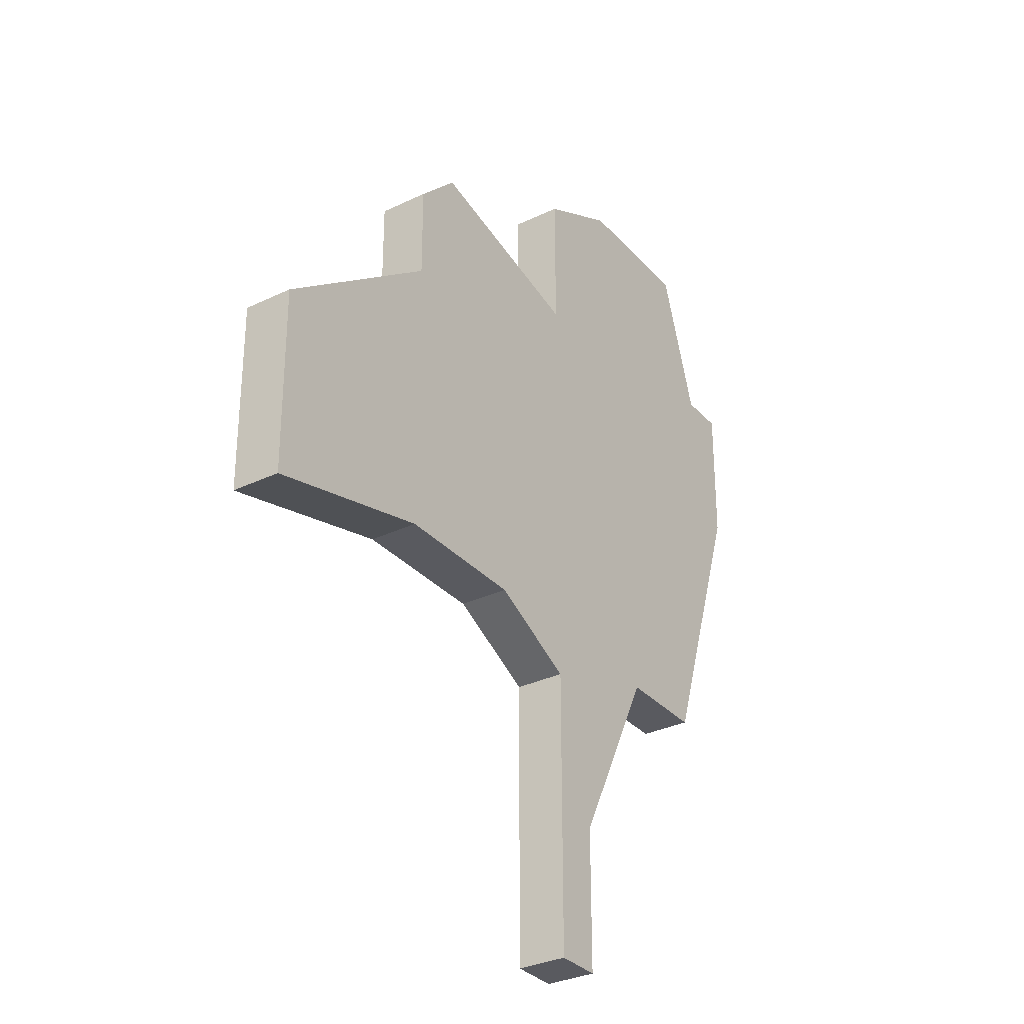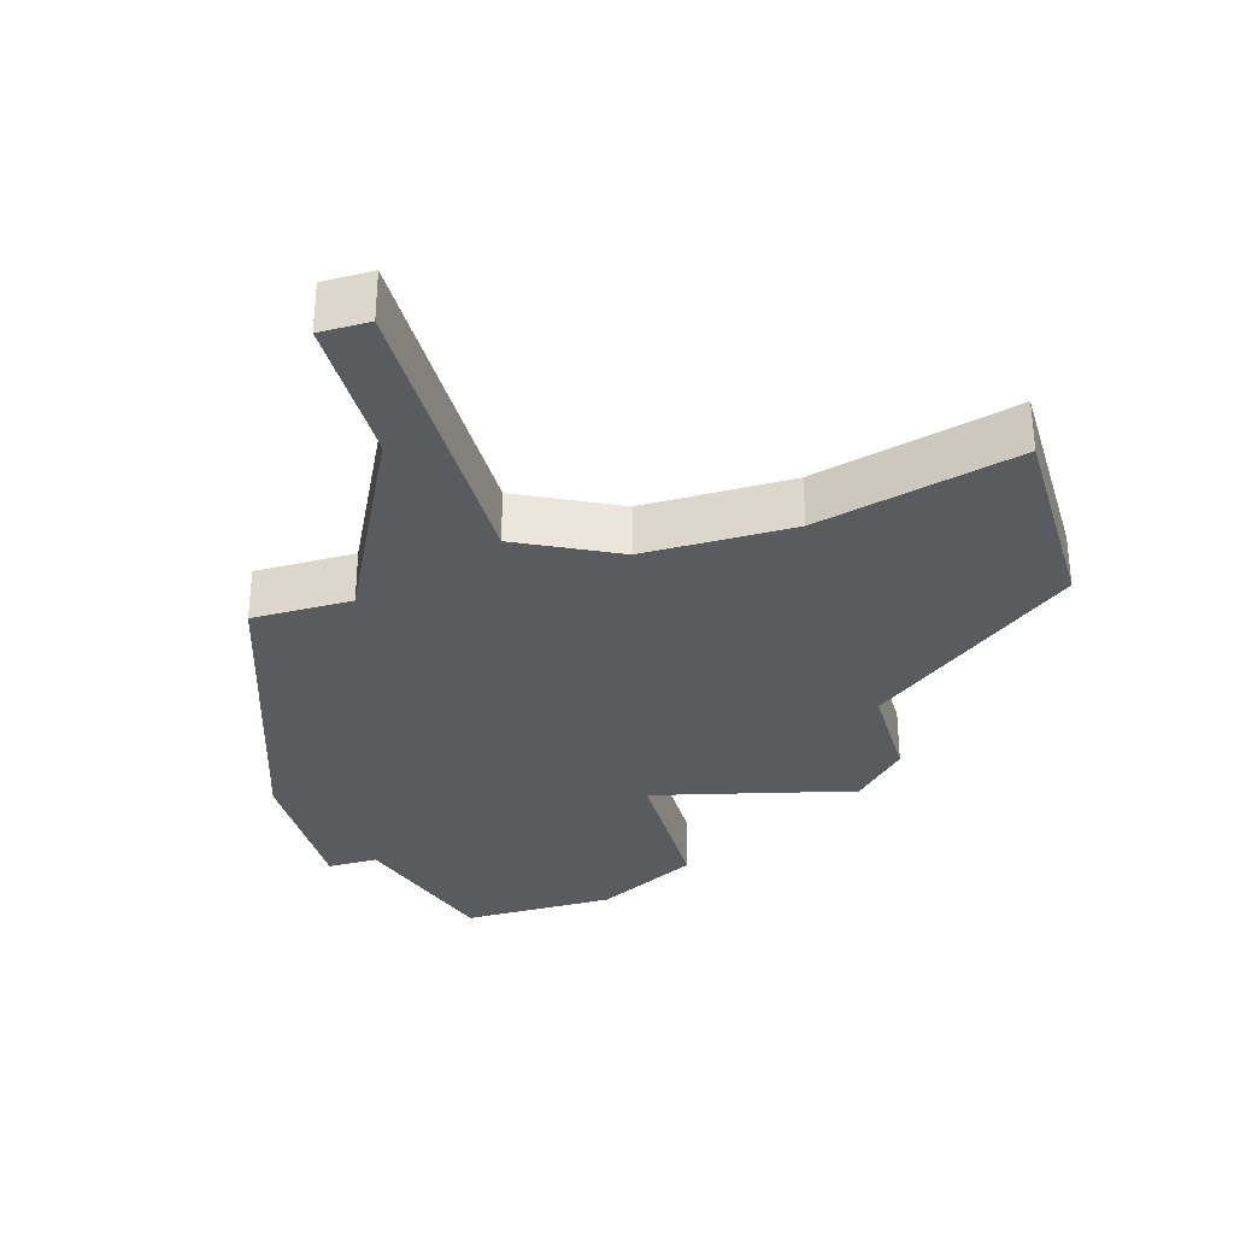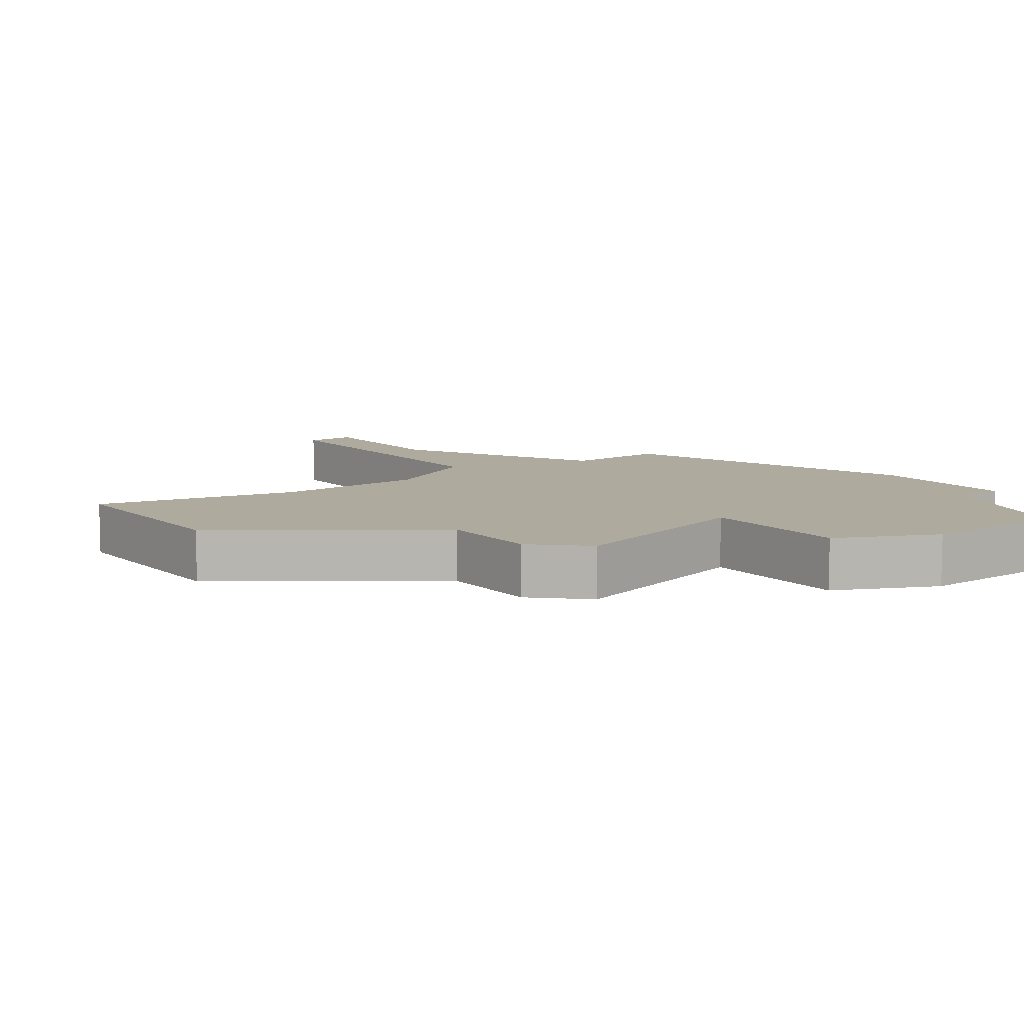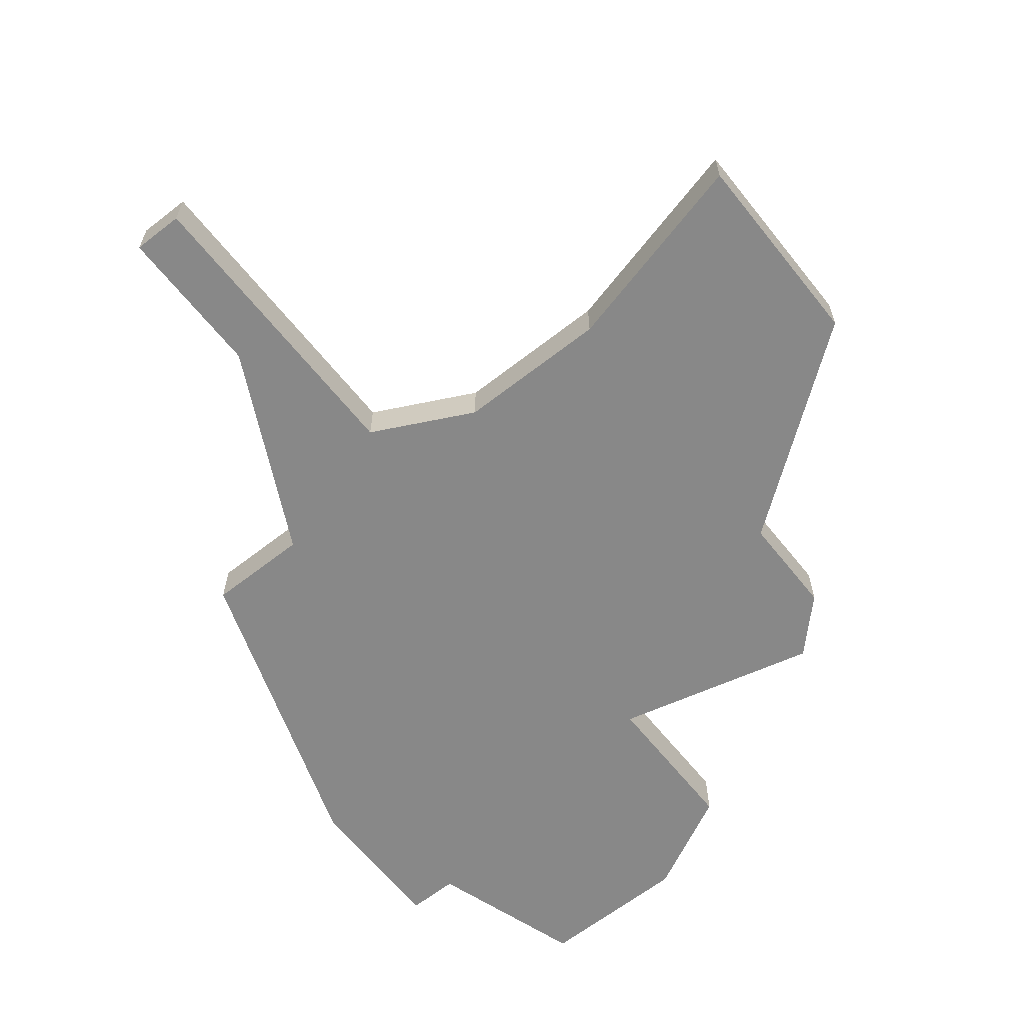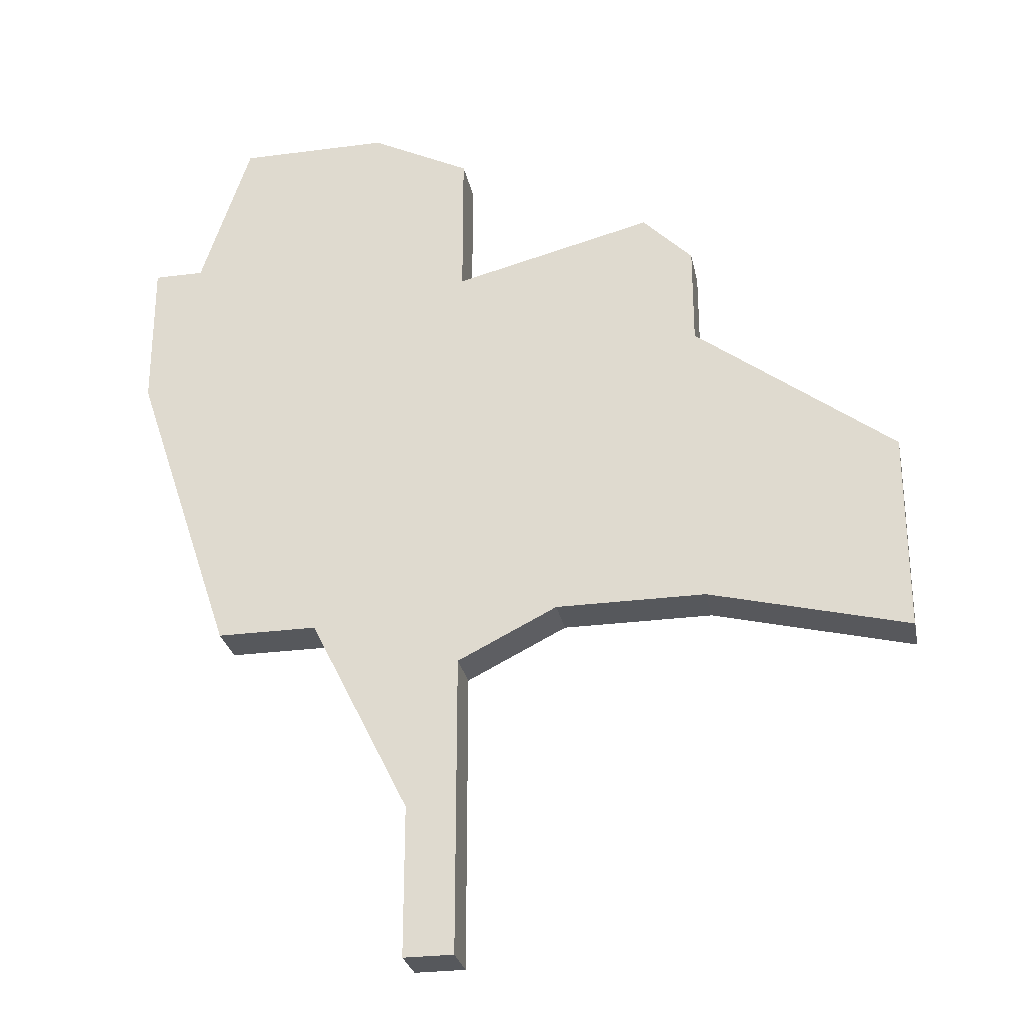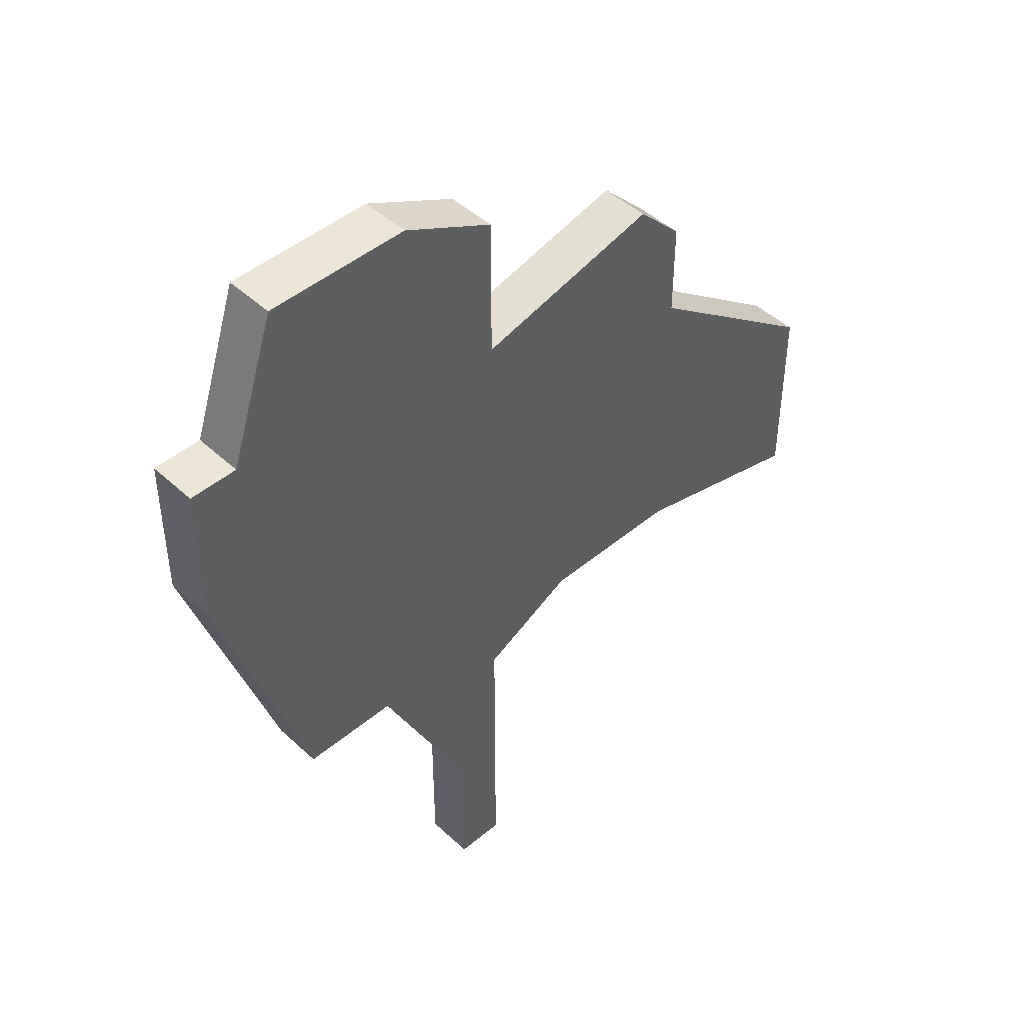
<metadata>
{"format":"obj","ext":"obj","renderer":"f3d","projection":"perspective","resolution":1024,"background":"white","views":[{"elev":-31.9,"azim":124.1,"up":"+Y"},{"elev":-33.3,"azim":16.3,"up":"+Z"},{"elev":9.2,"azim":142.6,"up":"+Z"},{"elev":-62.9,"azim":38.4,"up":"+Z"},{"elev":-27.7,"azim":11.3,"up":"+Y"},{"elev":46.4,"azim":-43.6,"up":"+Y"}]}
</metadata>
<code>
v 4005 -1240 0
v 4005 -1240 1
v 4005 -1232 0
v 4005 -1232 1
v 4005 -1234 0
v 4005 -1234 1
v 4004 -1231 0
v 4004 -1231 1
v 3995 -1240 0
v 3995 -1240 1
v 3995 -1228 0
v 3995 -1228 1
v 3994 -1231 0
v 3994 -1231 1
v 4002 -1240 0
v 4002 -1240 1
v 3993 -1231 0
v 3993 -1231 1
v 3993 -1234 0
v 3993 -1234 1
v 4009 -1241 0
v 4009 -1241 1
v 4009 -1237 0
v 4009 -1237 1
v 4000 -1247 0
v 4000 -1247 1
v 4000 -1232 0
v 4000 -1232 1
v 4000 -1241 0
v 4000 -1241 1
v 4000 -1229 0
v 4000 -1229 1
v 3999 -1247 0
v 3999 -1247 1
v 3999 -1244 0
v 3999 -1244 1
v 3998 -1228 0
v 3998 -1228 1
v 3997 -1240 0
v 3997 -1240 1
f 19 39 9
f 35 25 33
f 35 39 29
f 19 27 39
f 13 19 17
f 11 37 13
f 19 13 27
f 37 27 13
f 39 27 15
f 29 25 35
f 23 21 1
f 5 1 15
f 23 1 5
f 37 31 27
f 3 5 7
f 27 7 5
f 5 15 27
f 29 39 15
f 10 40 20
f 34 26 36
f 30 40 36
f 40 28 20
f 18 20 14
f 14 38 12
f 28 14 20
f 14 28 38
f 16 28 40
f 36 26 30
f 2 22 24
f 16 2 6
f 6 2 24
f 28 32 38
f 8 6 4
f 6 8 28
f 28 16 6
f 16 40 30
f 8 4 7
f 7 4 3
f 28 8 27
f 27 8 7
f 32 28 31
f 31 28 27
f 38 32 37
f 37 32 31
f 12 38 11
f 11 38 37
f 14 12 13
f 13 12 11
f 18 14 17
f 17 14 13
f 20 18 19
f 19 18 17
f 10 20 9
f 9 20 19
f 40 10 39
f 39 10 9
f 36 40 35
f 35 40 39
f 34 36 33
f 33 36 35
f 26 34 25
f 25 34 33
f 30 26 29
f 29 26 25
f 16 30 15
f 15 30 29
f 2 16 1
f 1 16 15
f 22 2 21
f 21 2 1
f 24 22 23
f 23 22 21
f 4 6 3
f 3 6 5
f 6 24 5
f 5 24 23

</code>
